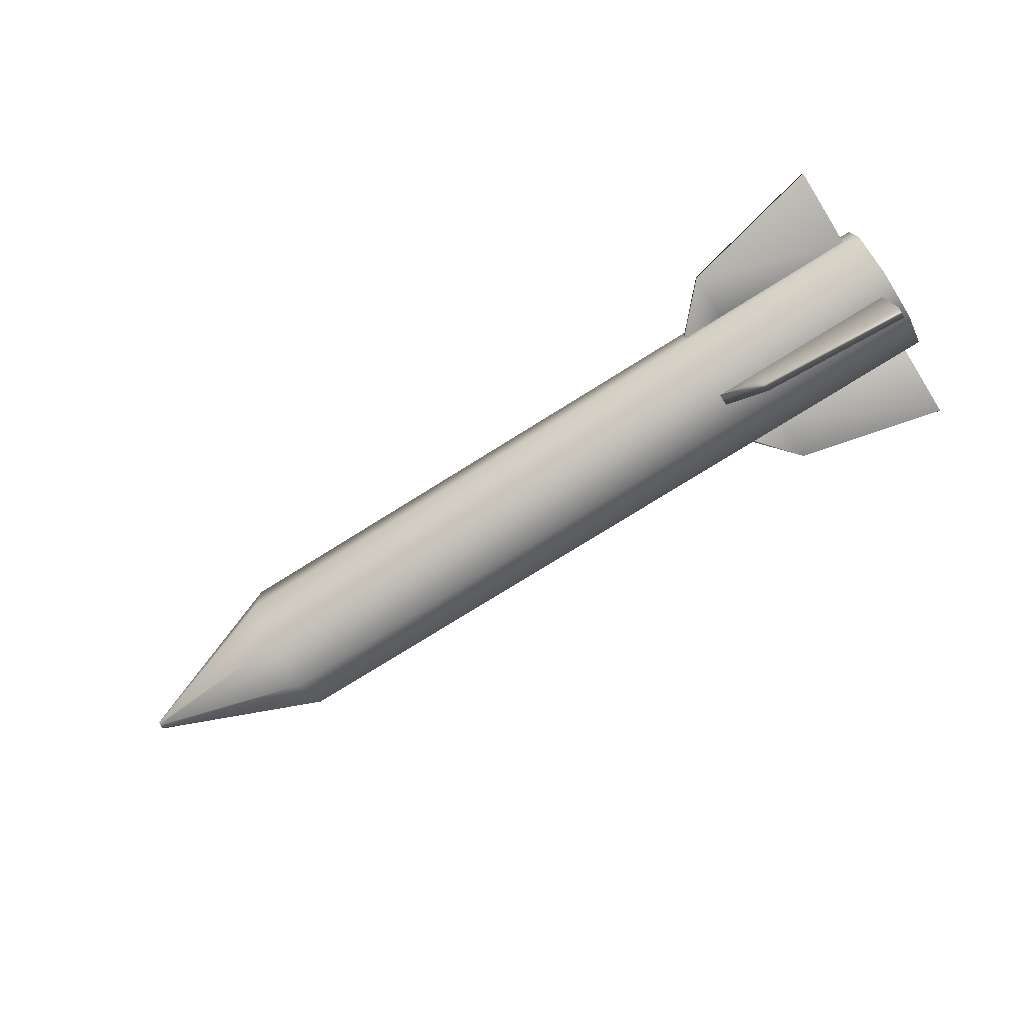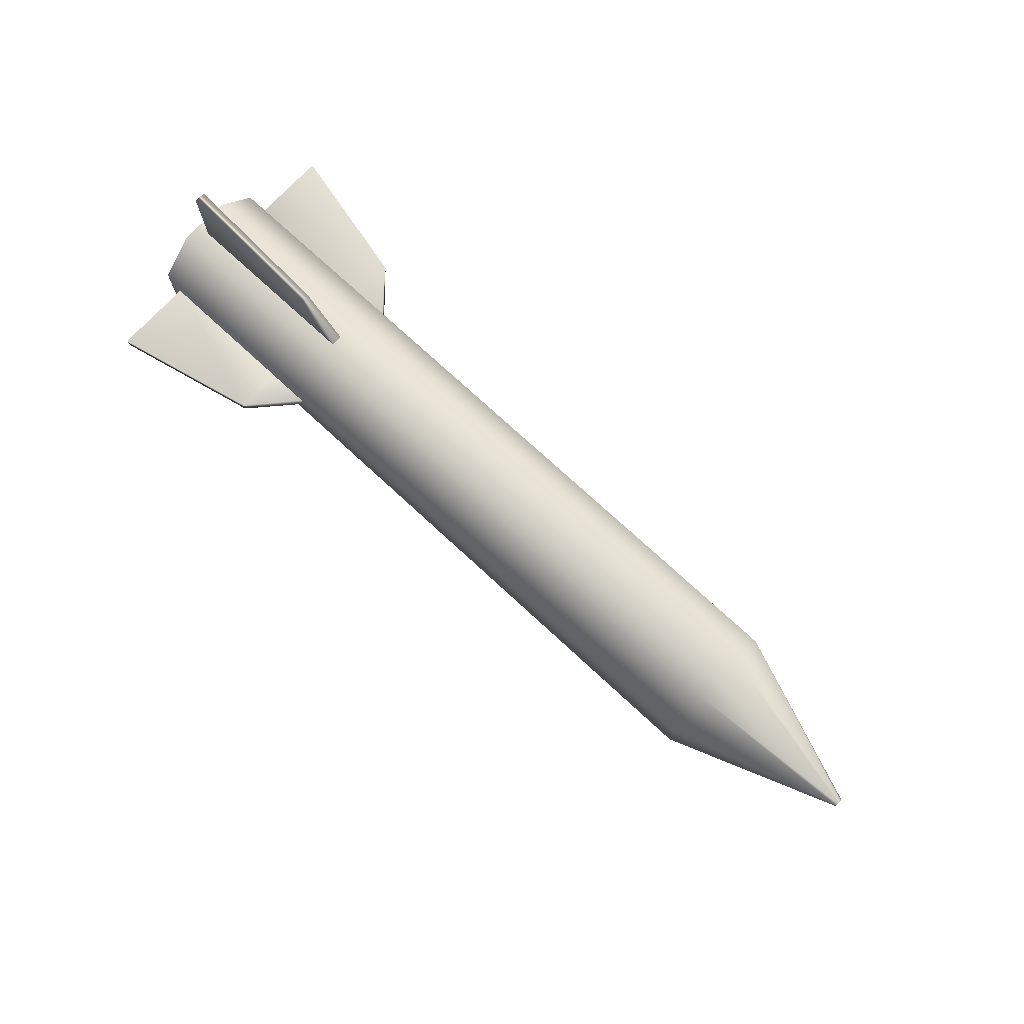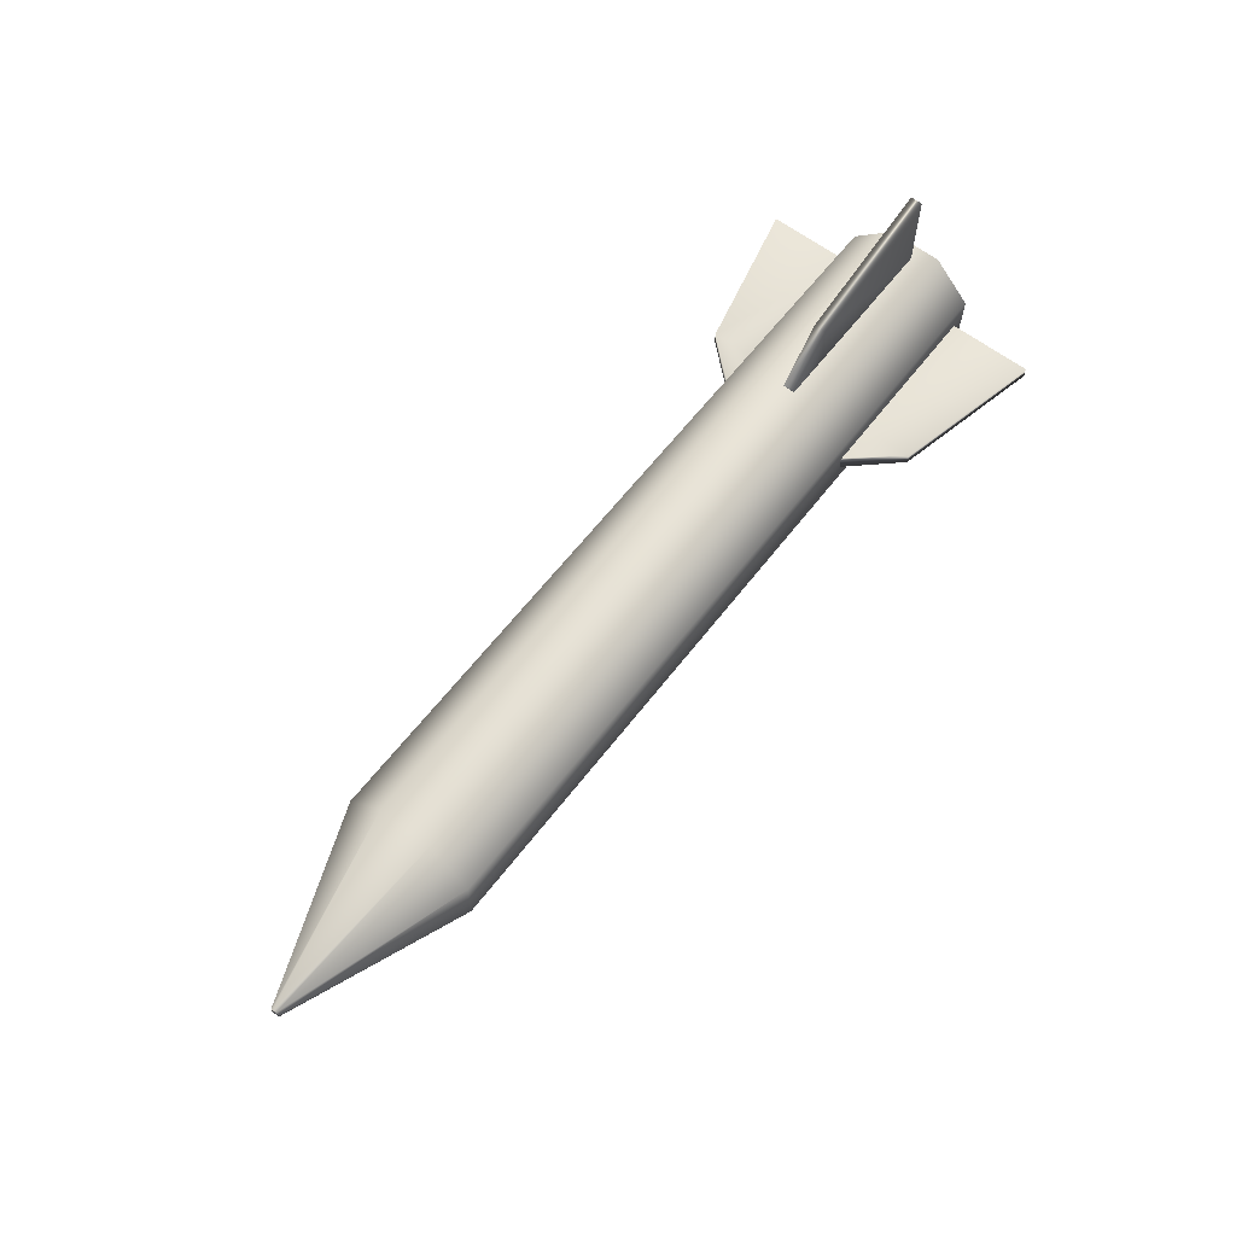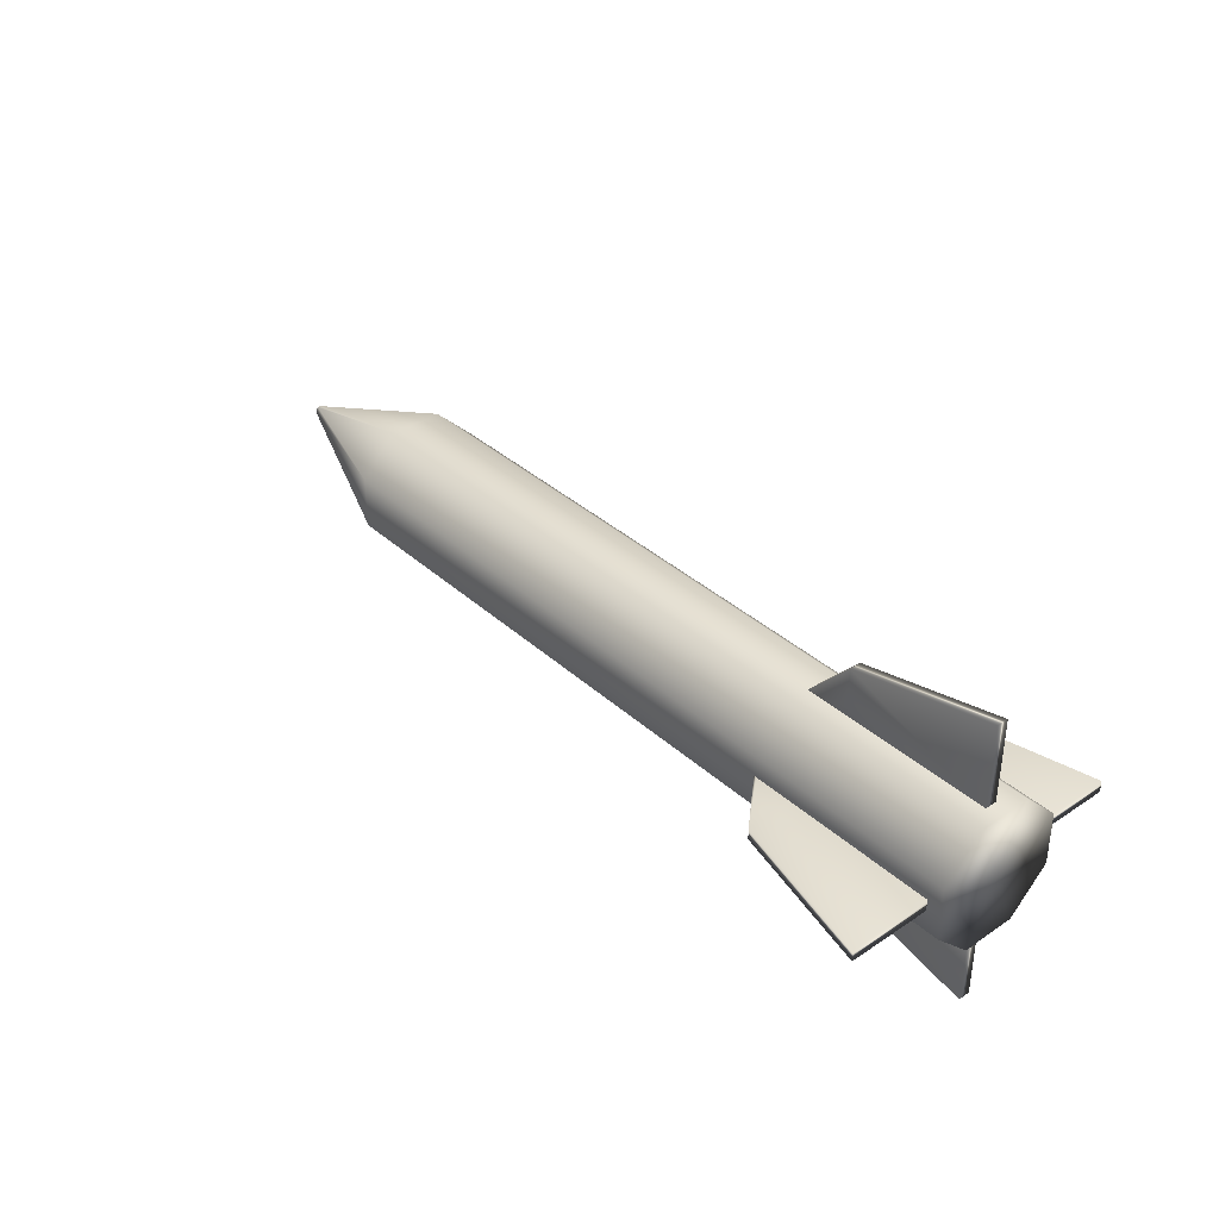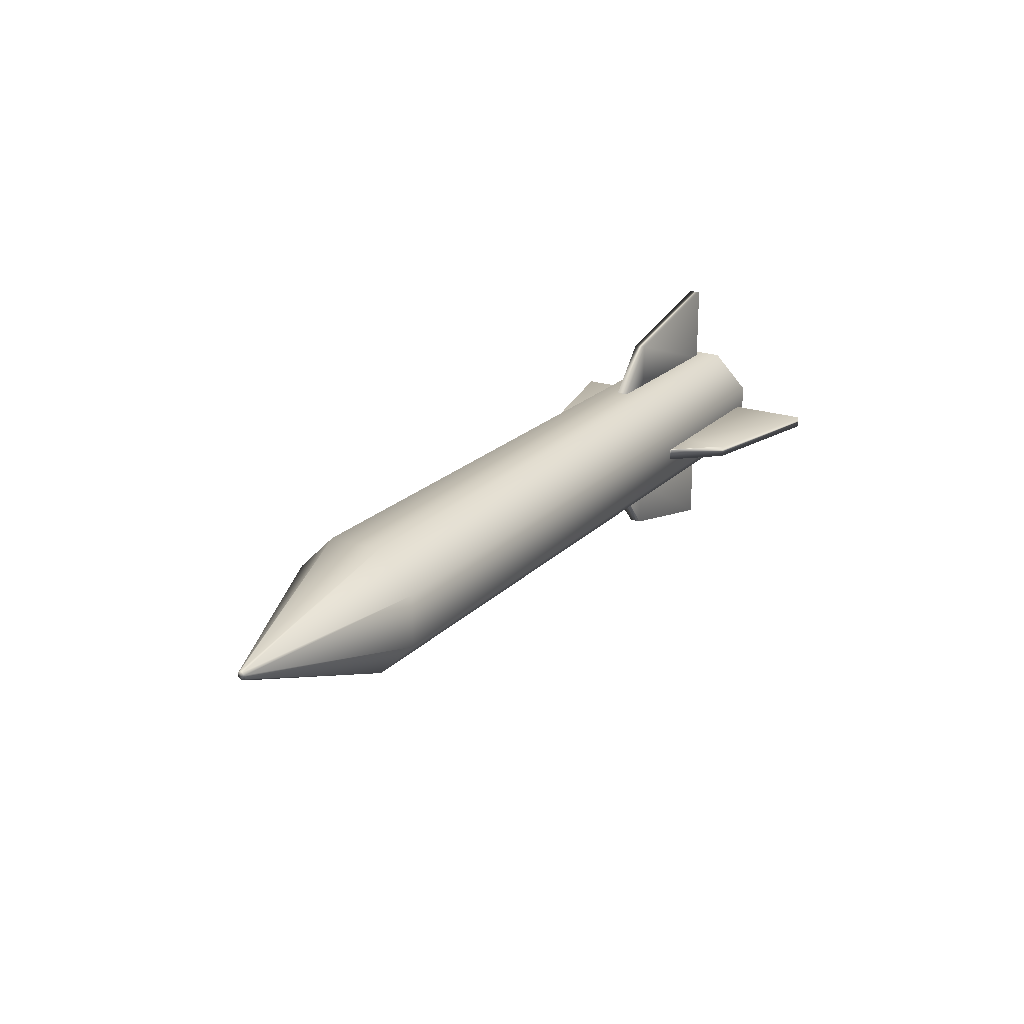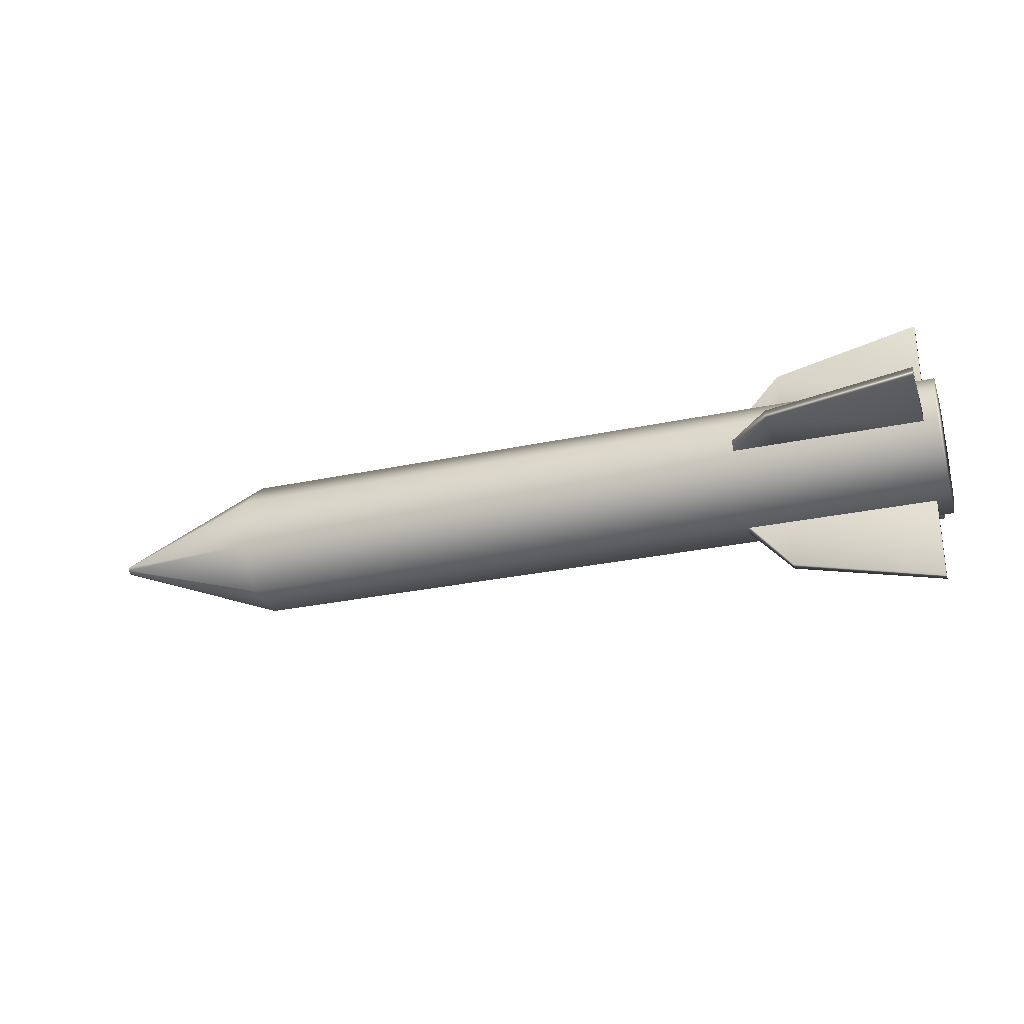
<metadata>
{"format":"obj","ext":"obj","renderer":"f3d","projection":"perspective","resolution":1024,"background":"white","views":[{"elev":-76.3,"azim":-148.0,"up":"+Z"},{"elev":74.0,"azim":42.8,"up":"+Z"},{"elev":62.5,"azim":127.6,"up":"+Y"},{"elev":36.6,"azim":-130.9,"up":"+Y"},{"elev":21.4,"azim":121.0,"up":"+Z"},{"elev":-28.9,"azim":-162.3,"up":"+Z"}]}
</metadata>
<code>
v -1.976 -0.04378 -0.4003
v -1.976 0.03237 -0.4003
v -2.939 0.03237 -0.4003
v -2.939 -0.04378 -0.4003
v -1.976 -0.04378 -0.7284
v -2.939 -0.04378 -0.9514
v -2.939 0.03237 -0.9514
v -1.976 0.03237 -0.7284
v -1.699 -0.04378 -0.4237
v -1.699 -0.04378 -0.4003
v -1.699 0.03237 -0.4003
v -1.699 0.03237 -0.4237
v -1.976 0.4011 -0.03993
v -1.976 0.4011 0.03622
v -2.939 0.4011 0.03622
v -2.939 0.4011 -0.03993
v -1.976 0.7292 -0.03993
v -2.939 0.9521 -0.03993
v -2.939 0.9521 0.03622
v -1.976 0.7292 0.03622
v -1.699 0.4245 -0.03993
v -1.699 0.4011 -0.03993
v -1.699 0.4011 0.03622
v -1.699 0.4245 0.03622
v -1.976 -0.398 0.03622
v -1.976 -0.398 -0.03993
v -2.939 -0.398 -0.03993
v -2.939 -0.398 0.03622
v -1.976 -0.7261 0.03622
v -2.939 -0.9491 0.03622
v -2.939 -0.9491 -0.03993
v -1.976 -0.7261 -0.03993
v -1.699 -0.4214 0.03622
v -1.699 -0.398 0.03622
v -1.699 -0.398 -0.03993
v -1.699 -0.4214 -0.03993
v -1.976 0.03237 0.3987
v -1.976 -0.04378 0.3987
v -2.939 -0.04378 0.3987
v -2.939 0.03237 0.3987
v -1.976 0.03237 0.7268
v -2.939 0.03237 0.9498
v -2.939 -0.04378 0.9498
v -1.976 -0.04378 0.7268
v -1.699 0.03237 0.4221
v -1.699 0.03237 0.3987
v -1.699 -0.04378 0.3987
v -1.699 -0.04378 0.4221
v -3.032 0 0
v -3.032 -0.1698 0.4202
v -3.032 0.1771 0.4171
v -3.032 0.4202 0.1698
v -3.032 0.4171 -0.1771
v -3.032 0.1698 -0.4202
v -3.032 -0.1771 -0.4171
v -3.032 -0.4202 -0.1698
v -3.032 -0.4171 0.1771
v 1.836 -0.1698 0.4202
v 1.836 0.1771 0.4171
v 1.836 0.4202 0.1698
v 1.836 0.4171 -0.1771
v 1.836 0.1698 -0.4202
v 1.836 -0.1771 -0.4171
v 1.836 -0.4202 -0.1698
v 1.836 -0.4171 0.1771
v 2.96 -0.02719 0.01154
v 2.96 -0.01107 0.02739
v 2.96 -0.02739 -0.01106
v 2.96 -0.01154 -0.02719
v 2.96 0.01106 -0.02738
v 2.96 0.02719 -0.01154
v 2.96 0.02738 0.01107
v 2.96 0.01154 0.02719
v 2.96 0 0
f 1 2 3
f 1 3 4
f 5 6 7
f 5 7 8
f 2 8 7
f 2 7 3
f 3 7 6
f 3 6 4
f 5 1 4
f 5 4 6
f 1 5 9
f 1 9 10
f 8 2 11
f 8 11 12
f 5 8 12
f 5 12 9
f 2 1 10
f 2 10 11
f 10 9 12
f 10 12 11
f 13 14 15
f 13 15 16
f 17 18 19
f 17 19 20
f 14 20 19
f 14 19 15
f 15 19 18
f 15 18 16
f 17 13 16
f 17 16 18
f 13 17 21
f 13 21 22
f 20 14 23
f 20 23 24
f 17 20 24
f 17 24 21
f 14 13 22
f 14 22 23
f 22 21 24
f 22 24 23
f 25 26 27
f 25 27 28
f 29 30 31
f 29 31 32
f 26 32 31
f 26 31 27
f 27 31 30
f 27 30 28
f 29 25 28
f 29 28 30
f 25 29 33
f 25 33 34
f 32 26 35
f 32 35 36
f 29 32 36
f 29 36 33
f 26 25 34
f 26 34 35
f 34 33 36
f 34 36 35
f 37 38 39
f 37 39 40
f 41 42 43
f 41 43 44
f 38 44 43
f 38 43 39
f 39 43 42
f 39 42 40
f 41 37 40
f 41 40 42
f 37 41 45
f 37 45 46
f 44 38 47
f 44 47 48
f 41 44 48
f 41 48 45
f 38 37 46
f 38 46 47
f 46 45 48
f 46 48 47
f 49 50 51
f 49 51 52
f 49 52 53
f 49 53 54
f 49 54 55
f 49 55 56
f 49 56 57
f 57 50 49
f 50 58 59
f 50 59 51
f 51 59 60
f 51 60 52
f 52 60 61
f 52 61 53
f 53 61 62
f 53 62 54
f 54 62 63
f 54 63 55
f 55 63 64
f 55 64 56
f 56 64 65
f 56 65 57
f 58 50 57
f 58 57 65
f 58 65 66
f 58 66 67
f 65 64 68
f 65 68 66
f 64 63 69
f 64 69 68
f 63 62 70
f 63 70 69
f 62 61 71
f 62 71 70
f 61 60 72
f 61 72 71
f 60 59 73
f 60 73 72
f 59 58 67
f 59 67 73
f 74 67 66
f 74 66 68
f 74 68 69
f 74 69 70
f 74 70 71
f 74 71 72
f 74 72 73
f 74 73 67

</code>
